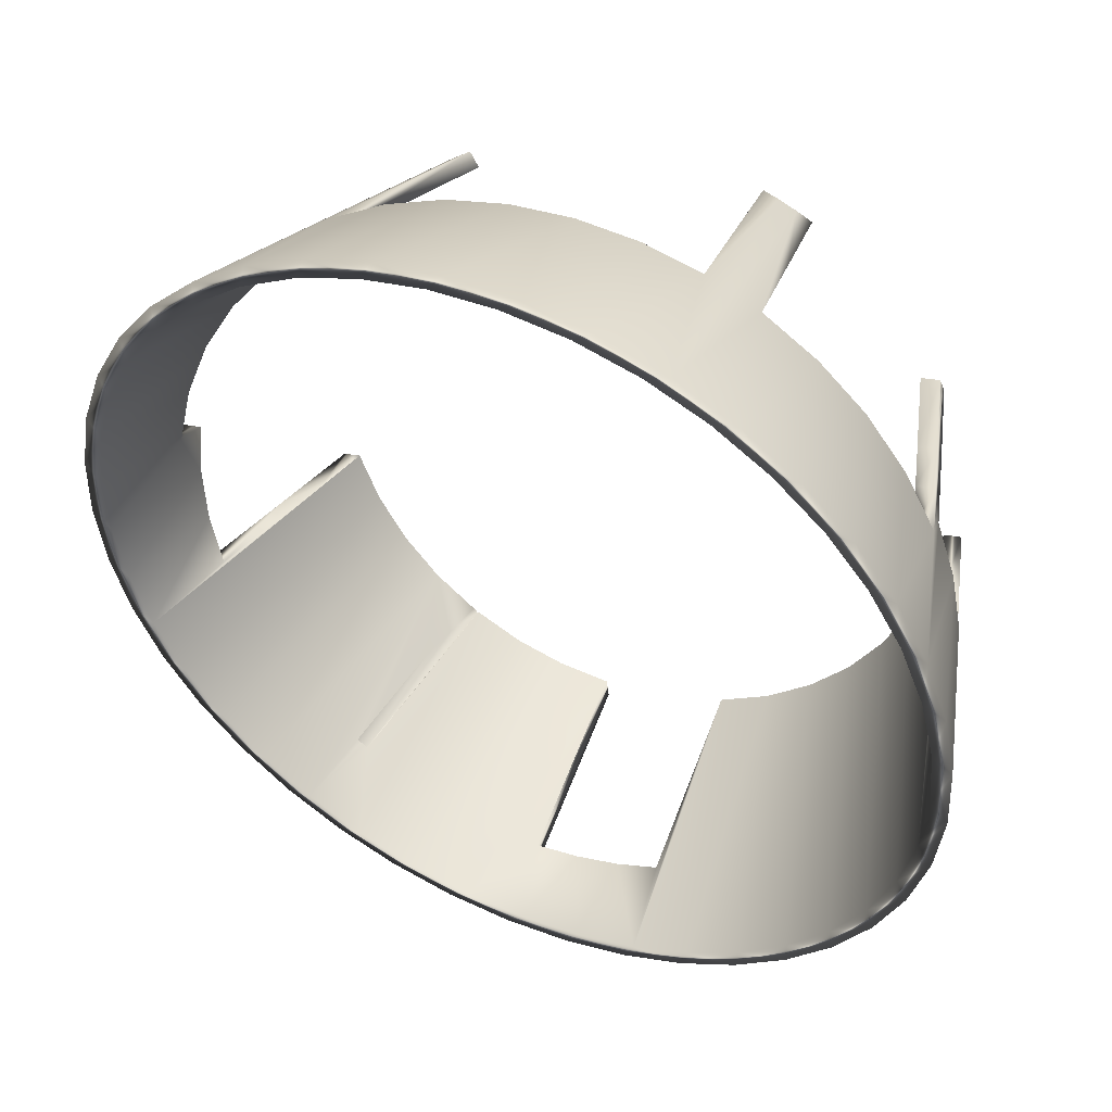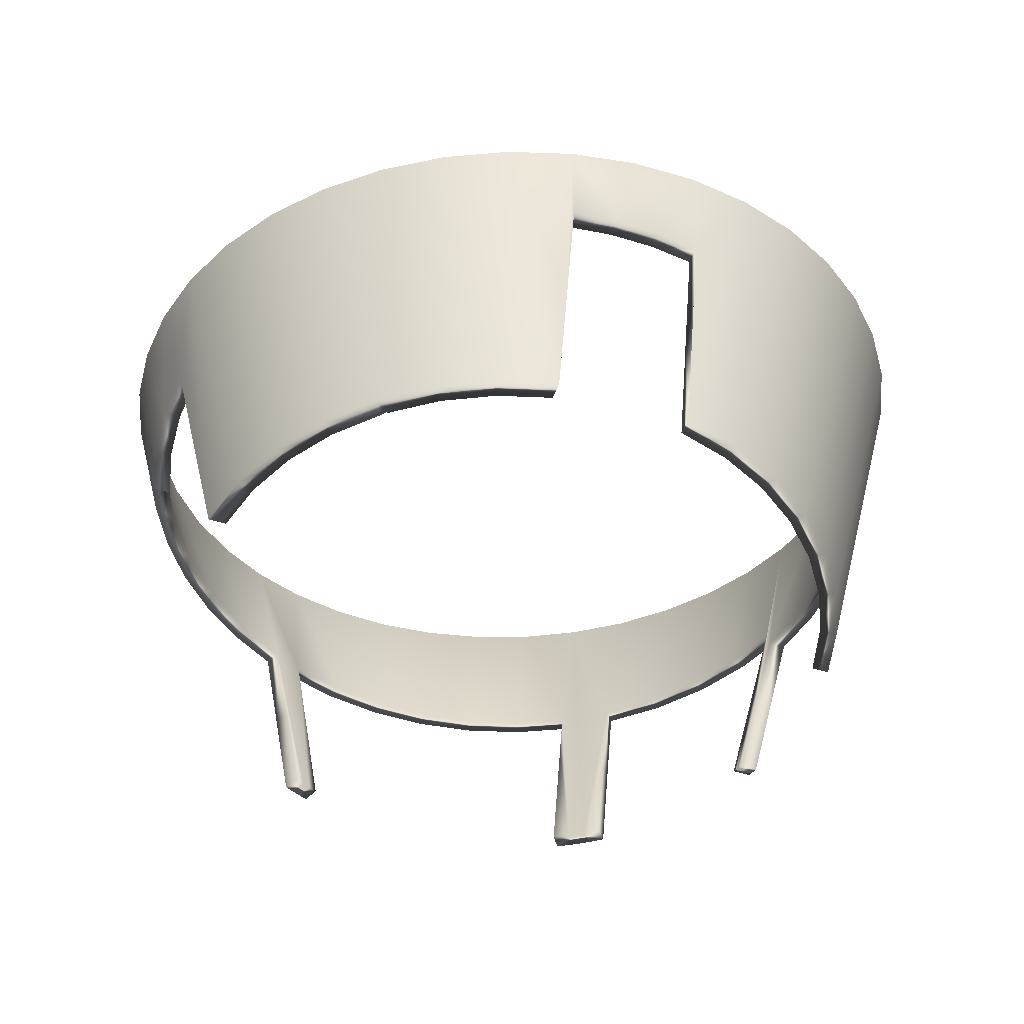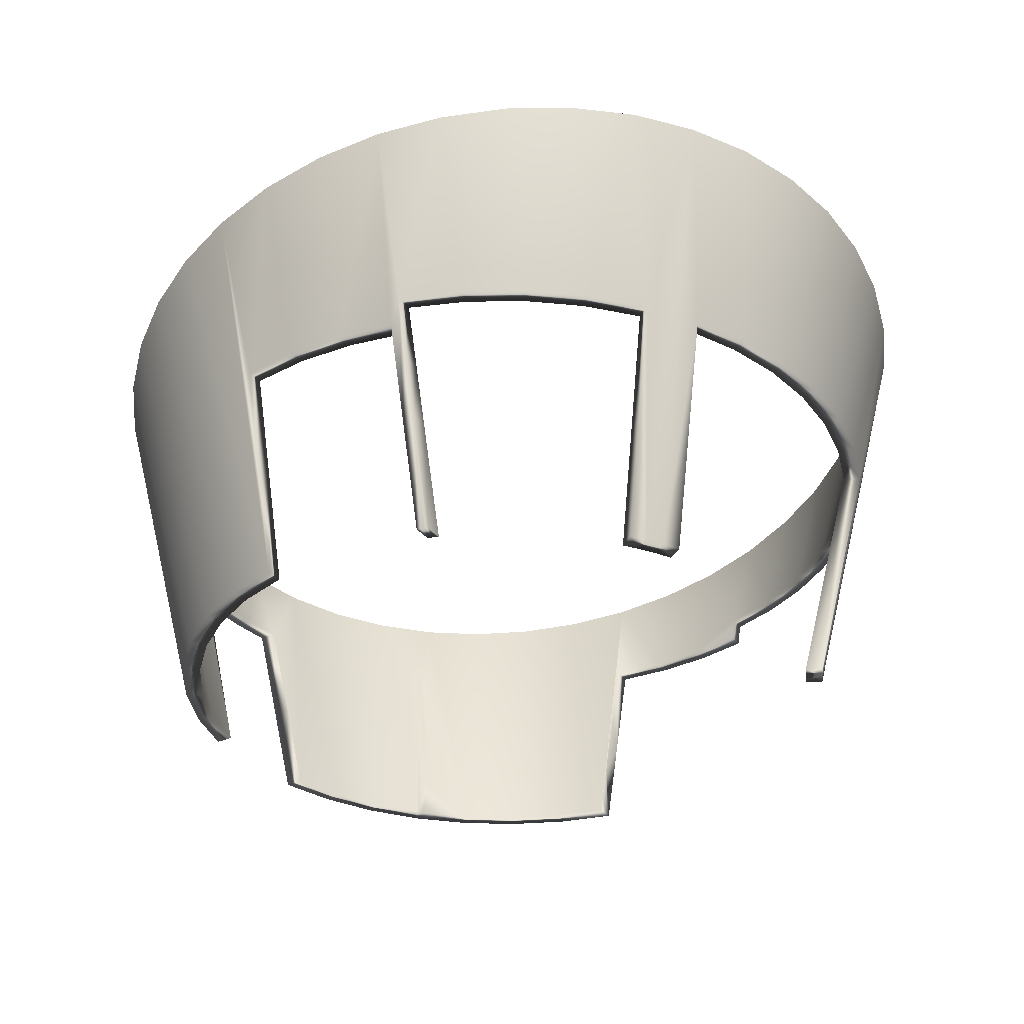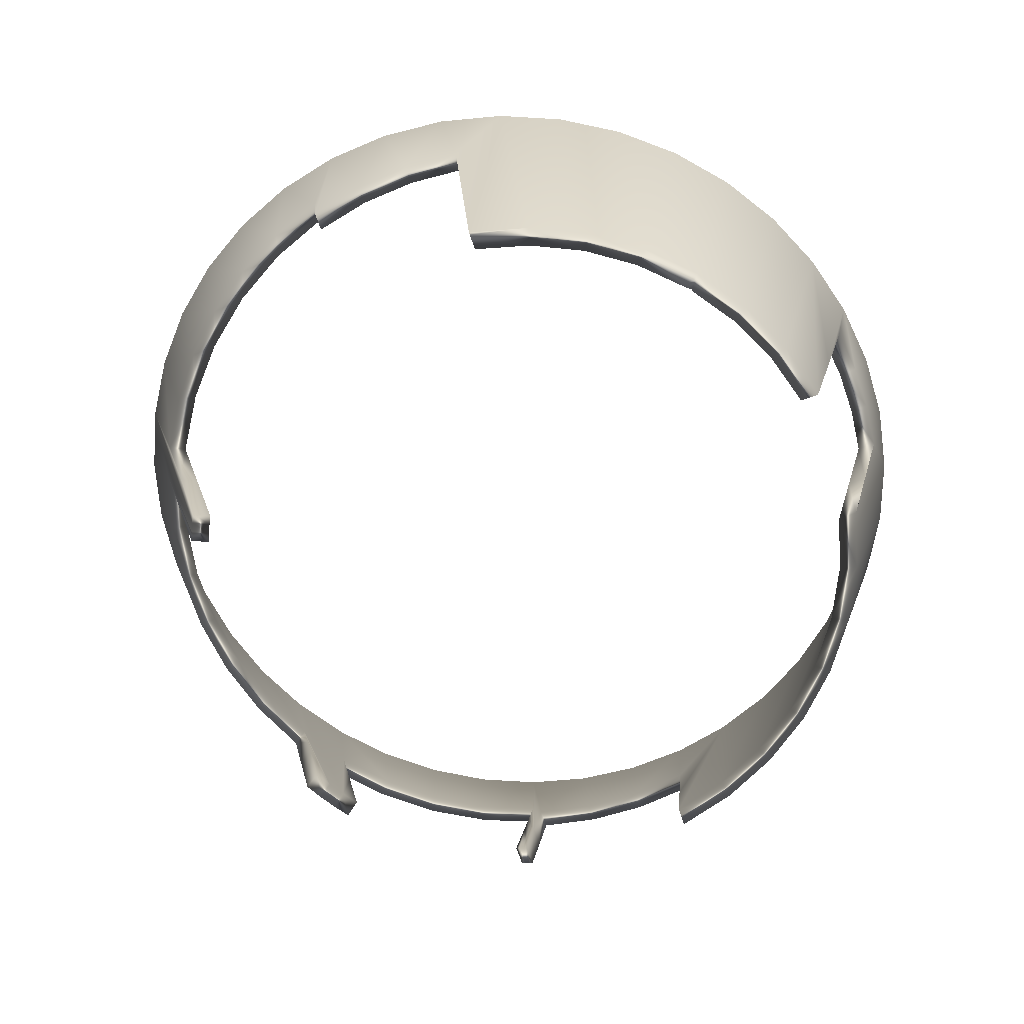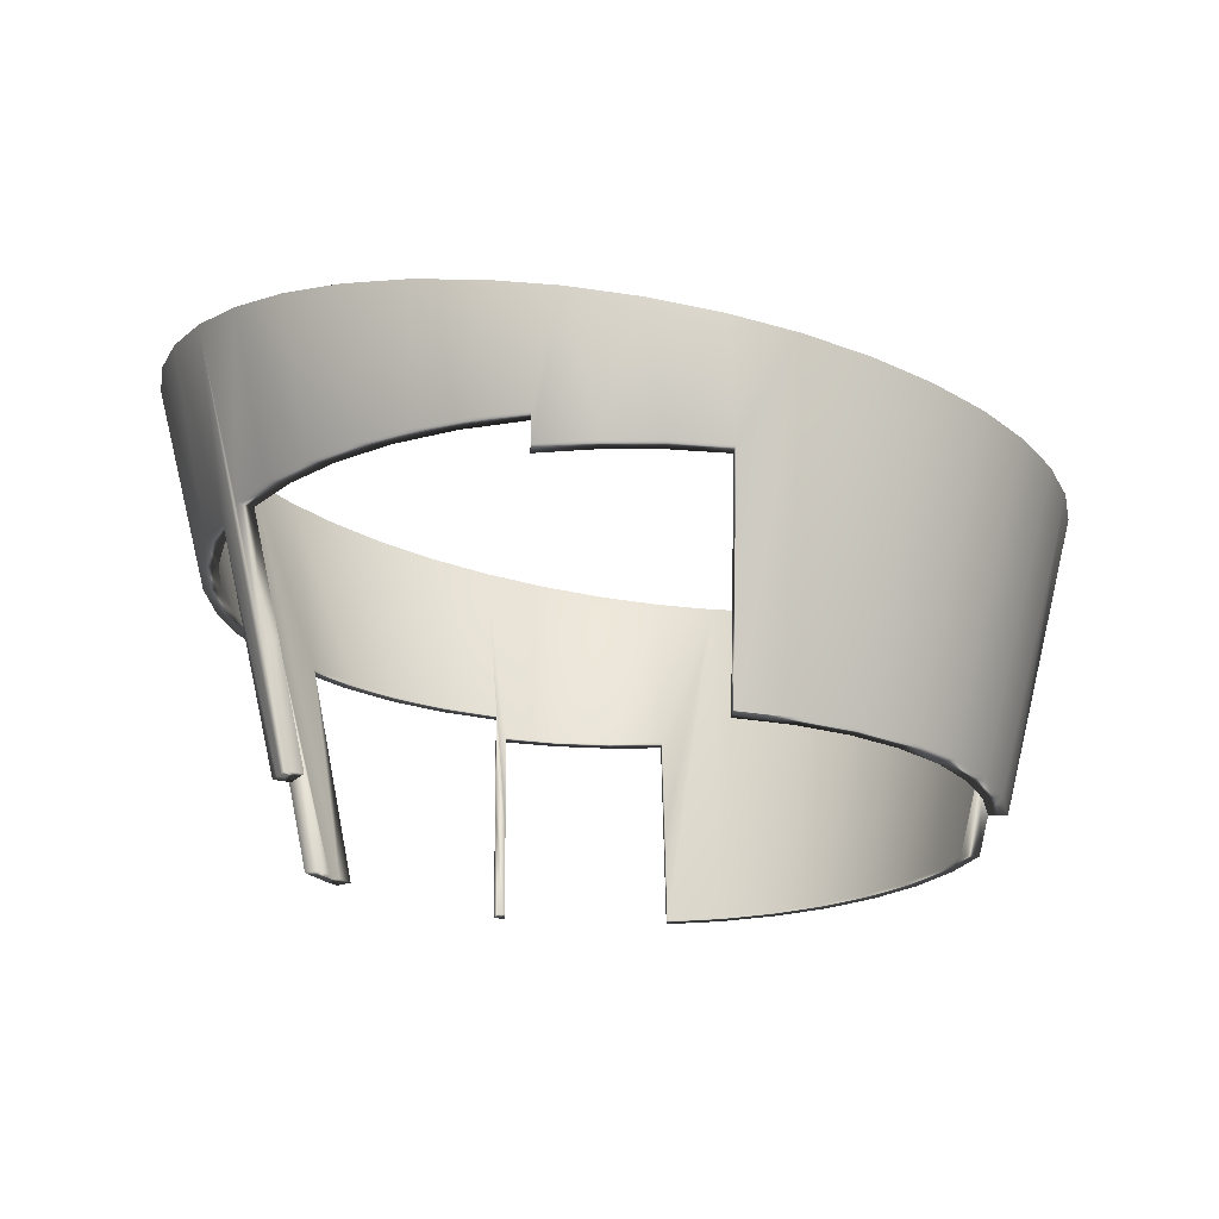
<metadata>
{"format":"obj","ext":"obj","renderer":"f3d","projection":"perspective","resolution":1024,"background":"white","views":[{"elev":38.3,"azim":-157.6,"up":"+Z"},{"elev":-48.2,"azim":168.4,"up":"+Y"},{"elev":-32.3,"azim":-50.9,"up":"+Y"},{"elev":-73.5,"azim":116.9,"up":"+Y"},{"elev":-21.3,"azim":93.9,"up":"+Y"}]}
</metadata>
<code>
v 17.3 16.36 128.9
v 15.47 16.4 128.4
v 14.8 16.57 129.1
v 13.06 16.56 128.4
v 12.29 16.71 129
v 10.68 16.65 127.9
v 9.835 16.79 128.4
v 8.398 16.68 127.2
v 7.49 16.8 127.5
v 6.257 16.65 126.1
v 5.309 16.75 126.3
v 4.311 16.55 124.7
v 3.345 16.62 124.7
v 2.603 16.38 123
v 1.642 16.43 122.9
v 1.176 16.16 121
v 0.2415 16.19 120.8
v 0.06109 15.88 118.9
v -0.8247 15.88 118.5
v -0.7145 15.56 116.6
v -1.531 15.53 116.1
v -1.133 15.19 114.2
v -1.862 15.15 113.6
v -1.184 14.8 111.8
v -1.808 14.73 111.1
v -0.867 14.38 109.4
v -1.372 14.29 108.6
v -0.1891 13.96 107.1
v -0.5639 13.84 106.3
v 0.8337 13.53 104.9
v 0.5981 13.39 104
v 2.178 13.1 102.9
v 2.086 12.96 102
v 3.811 12.7 101.2
v 3.866 12.54 100.2
v 5.695 12.32 99.65
v 5.895 12.16 98.74
v 7.787 11.98 98.45
v 8.126 11.82 97.59
v 10.04 11.69 97.59
v 10.51 11.52 96.79
v 12.39 11.44 97.07
v 12.98 11.28 96.36
v 14.8 11.25 96.93
v 15.49 11.1 96.32
v 17.2 11.12 97.15
v 17.98 10.99 96.65
v 19.53 11.06 97.74
v 20.39 10.94 97.37
v 21.75 11.07 98.68
v 22.66 10.97 98.45
v 23.8 11.13 99.94
v 24.74 11.06 99.85
v 25.63 11.27 101.5
v 26.58 11.21 101.6
v 27.2 11.46 103.3
v 28.13 11.43 103.5
v 28.48 11.71 105.4
v 29.37 11.71 105.7
v 29.43 12.01 107.6
v 30.26 12.04 108.1
v 30.03 12.36 109.9
v 30.78 12.41 110.5
v 30.26 12.74 112.3
v 30.92 12.81 113
v 30.13 13.14 114.7
v 30.67 13.24 115.5
v 29.63 13.57 117.1
v 30.05 13.68 118
v 28.78 14 119.4
v 29.06 14.13 120.3
v 27.59 14.43 121.4
v 27.73 14.58 122.4
v 26.1 14.84 123.3
v 26.09 15 124.3
v 24.33 15.23 125
v 24.18 15.4 126
v 22.34 15.59 126.3
v 22.05 15.77 127.3
v 20.16 15.91 127.4
v 19.73 16.09 128.3
v 17.85 16.18 128.1
v 26.52 0.1667 108.2
v 27.09 0.1667 108.1
v 26.66 0.7364 108.2
v 26.8 1.306 108.2
v 26.95 1.876 108.1
v 27.09 2.446 108.1
v 29.88 9.083 114.1
v 29.2 9.083 114.1
v 29.63 8.083 114.1
v 28.94 8.083 114.2
v 23.28 8 100.4
v 22.91 8 100.1
v 22.38 3.144 101.4
v 22 1.706 101.5
v 21.46 0.1667 101.6
v 21.62 0.1667 101.8
v 21.42 0.1667 101.6
v 22.09 3.94 100.9
v 22.8 8 100.2
v 23.08 8 100.4
v 22.94 8 100.3
v 23.22 8 100.5
v 23.01 6.786 100.7
v 22.8 5.572 100.9
v 22.59 4.358 101.2
v 15.6 0.1667 99.05
v 17.81 0.1667 99.38
v 15.69 0.1667 99.73
v 17.7 0.1667 100
v 19.93 0.1667 100.1
v 19.63 0.1667 100.7
v 21.89 0.1667 101.1
v 23.65 0.1667 102.5
v 23.23 0.1667 103
v 25.15 0.1667 104.2
v 24.61 0.1667 104.6
v 26.34 0.1667 106
v 25.72 0.1667 106.3
v 27.19 0.1667 108.1
v 20.99 0.1667 122.7
v 21.32 0.1667 123.3
v 22.11 9.083 124.6
v 22.44 9.083 125.2
v 21.88 0.1667 122.1
v 22.51 4.625 123
v 22.26 0.1667 122.7
v 22.89 4.625 123.6
v 23.15 9.083 123.9
v 23.53 9.083 124.5
v 10.61 4.017 99.41
v 10.47 8.167 98.37
v 12.1 8.167 97.96
v 13.75 8.167 97.74
v 15.43 8.167 97.71
v 15.57 4.017 98.76
v 27.78 5.191 108
v 28.5 8.083 107.9
v 28.96 8.083 110
v 29.1 8.083 112.1
v 28.66 9.083 116.5
v 27.76 9.083 118.6
v 26.52 9.083 120.7
v 24.97 9.083 122.4
v 21.29 0.1667 122.5
v 21.59 0.1667 122.3
v 20.14 9.083 125.6
v 18.06 9.083 126.2
v 15.9 9.083 126.5
v 13.72 9.083 126.5
v 11.56 9.083 126.2
v 9.475 9.083 125.6
v 9.838 0.1667 123.3
v 9.237 0.1667 123
v 9.735 6.716 125
v 9.984 4.445 124.5
v 10.45 0.1667 123.6
v 8.652 0.1667 122.7
v 8.095 4.625 123.7
v 7.538 9.083 124.6
v 5.703 9.083 123.4
v 4.079 9.083 121.9
v 2.705 9.083 120.1
v 1.613 9.083 118.2
v 2.759 3.969 117.6
v 1.696 8.083 117.8
v 2.232 6.701 118.1
v 3.748 0.1667 117.5
v 2.826 4.424 118
v 3.812 0.1667 117.6
v 3.878 0.1667 117.8
v 3.945 0.1667 117.9
v 0.9854 8.083 115.8
v 0.583 8.083 113.7
v 0.4981 8.083 111.5
v 1.528 3.979 111.4
v 2.487 0.1667 111.3
v 2.787 0.1667 109.2
v 3.424 0.1667 107.3
v 4.38 0.1667 105.4
v 5.628 0.1667 103.8
v 7.133 0.1667 102.4
v 8.853 0.1667 101.2
v 10.74 0.1667 100.4
v 11.37 9.083 126.9
v 9.182 9.083 126.2
v 9.531 0.1667 123.9
v 8.917 0.1667 123.6
v 7.204 9.083 125.2
v 7.761 4.625 124.3
v 13.63 9.083 127.2
v 15.92 9.083 127.2
v 18.19 9.083 126.9
v 20.38 9.083 126.2
v 21.95 0.1667 122.9
v 21.64 0.1667 123.1
v 25.16 9.083 123.2
v 26.59 9.083 121.7
v 27.8 9.083 119.9
v 28.76 9.083 118.1
v 29.46 9.083 116.1
v 29.77 8.083 112
v 29.62 8.083 109.9
v 29.17 8.083 107.8
v 28.15 3.986 108
v 15.48 4.024 98.08
v 15.34 8.167 97.04
v 13.67 8.167 97.07
v 12.01 8.167 97.29
v 10.38 8.167 97.7
v 10.65 0.1667 99.71
v 8.619 0.1667 100.6
v 10.52 4.024 98.74
v 6.767 0.1667 101.8
v 5.147 0.1667 103.3
v 3.809 0.1667 105.1
v 2.789 0.1667 107
v 2.117 0.1667 109.2
v 1.814 0.1667 111.4
v 0.8551 3.986 111.5
v -0.1717 8.083 111.6
v -0.07812 8.083 113.7
v 0.3183 8.083 115.8
v 1.009 8.083 117.9
v 0.9214 9.083 118.3
v 2.065 3.978 117.7
v 1.535 6.71 118.2
v 3.052 0.1667 117.6
v 2.125 4.436 118.1
v 3.113 0.1667 117.7
v 3.176 0.1667 117.9
v 3.241 0.1667 118
v 2.064 9.083 120.4
v 3.517 9.083 122.3
v 5.245 9.083 123.9
v 8.318 0.1667 123.3
v 10.16 0.1667 124.2
v 9.69 4.453 125.1
v 10.52 4.024 98.74
v 28.15 3.986 108
f 1 2 3
f 3 2 4
f 3 4 5
f 5 4 6
f 5 6 7
f 7 6 8
f 7 8 9
f 9 8 10
f 9 10 11
f 11 10 12
f 11 12 13
f 13 12 14
f 13 14 15
f 15 14 16
f 15 16 17
f 17 16 18
f 17 18 19
f 19 18 20
f 19 20 21
f 21 20 22
f 21 22 23
f 23 22 24
f 23 24 25
f 25 24 26
f 25 26 27
f 27 26 28
f 27 28 29
f 29 28 30
f 29 30 31
f 31 30 32
f 31 32 33
f 33 32 34
f 33 34 35
f 35 34 36
f 35 36 37
f 37 36 38
f 37 38 39
f 39 38 40
f 39 40 41
f 41 40 42
f 41 42 43
f 43 42 44
f 43 44 45
f 45 44 46
f 45 46 47
f 47 46 48
f 47 48 49
f 49 48 50
f 49 50 51
f 51 50 52
f 51 52 53
f 53 52 54
f 53 54 55
f 55 54 56
f 55 56 57
f 57 56 58
f 57 58 59
f 59 58 60
f 59 60 61
f 61 60 62
f 61 62 63
f 63 62 64
f 63 64 65
f 65 64 66
f 65 66 67
f 67 66 68
f 67 68 69
f 69 68 70
f 69 70 71
f 71 70 72
f 71 72 73
f 73 72 74
f 73 74 75
f 75 74 76
f 75 76 77
f 77 76 78
f 77 78 79
f 79 78 80
f 79 80 81
f 81 80 82
f 81 82 1
f 1 82 2
f 83 84 85
f 85 84 86
f 86 84 87
f 87 84 88
f 89 90 91
f 91 90 92
f 93 94 95
f 95 94 96
f 96 94 97
f 96 97 98
f 99 97 100
f 100 97 94
f 100 94 101
f 93 102 94
f 94 102 103
f 94 103 101
f 93 104 102
f 104 93 105
f 105 93 106
f 106 93 107
f 107 93 95
f 108 109 110
f 110 109 111
f 111 109 112
f 111 112 113
f 113 112 114
f 113 114 97
f 97 114 98
f 98 114 115
f 98 115 116
f 116 115 117
f 116 117 118
f 118 117 119
f 118 119 120
f 120 119 84
f 120 84 83
f 119 121 84
f 97 99 113
f 122 123 124
f 124 123 125
f 126 127 128
f 128 127 129
f 129 127 130
f 129 130 131
f 132 133 40
f 40 133 134
f 40 134 42
f 42 134 135
f 42 135 44
f 44 135 136
f 44 136 46
f 46 136 110
f 46 110 111
f 136 137 110
f 46 111 48
f 48 111 113
f 48 113 50
f 50 113 99
f 50 99 101
f 101 99 100
f 50 101 52
f 52 101 103
f 52 103 102
f 102 104 52
f 52 104 116
f 52 116 54
f 54 116 118
f 54 118 56
f 56 118 120
f 56 120 58
f 58 120 83
f 58 83 60
f 60 83 85
f 60 85 86
f 104 105 116
f 116 105 106
f 116 106 107
f 107 95 116
f 116 95 96
f 116 96 98
f 86 87 60
f 60 87 88
f 60 88 138
f 138 139 60
f 60 139 140
f 60 140 62
f 62 140 141
f 62 141 64
f 64 141 90
f 64 90 66
f 66 90 142
f 66 142 68
f 68 142 143
f 68 143 70
f 70 143 144
f 70 144 72
f 72 144 74
f 74 144 145
f 74 145 76
f 76 145 130
f 76 130 124
f 124 130 146
f 124 146 122
f 141 92 90
f 146 130 147
f 147 130 127
f 147 127 126
f 76 124 78
f 78 124 148
f 78 148 80
f 80 148 149
f 80 149 82
f 82 149 150
f 82 150 2
f 2 150 151
f 2 151 4
f 4 151 152
f 4 152 6
f 6 152 153
f 6 153 8
f 8 153 154
f 8 154 155
f 153 156 154
f 154 156 157
f 154 157 158
f 159 160 155
f 155 160 161
f 155 161 8
f 8 161 10
f 10 161 162
f 10 162 12
f 12 162 163
f 12 163 14
f 14 163 164
f 14 164 16
f 16 164 165
f 16 165 18
f 18 165 166
f 18 166 167
f 165 168 166
f 166 168 169
f 169 168 170
f 169 170 171
f 171 170 172
f 172 170 173
f 18 167 20
f 20 167 174
f 20 174 22
f 22 174 175
f 22 175 24
f 24 175 176
f 24 176 26
f 26 176 177
f 26 177 178
f 178 179 26
f 26 179 28
f 28 179 180
f 28 180 30
f 30 180 181
f 30 181 32
f 32 181 182
f 32 182 34
f 34 182 183
f 34 183 36
f 36 183 184
f 36 184 38
f 38 184 185
f 38 185 40
f 40 185 132
f 186 7 187
f 187 7 9
f 187 9 188
f 188 9 189
f 189 9 190
f 189 190 191
f 7 186 5
f 5 186 192
f 5 192 3
f 3 192 193
f 3 193 1
f 1 193 194
f 1 194 81
f 81 194 195
f 81 195 79
f 79 195 125
f 79 125 77
f 77 125 196
f 77 196 129
f 129 196 128
f 123 197 125
f 125 197 196
f 129 131 77
f 77 131 75
f 75 131 198
f 75 198 199
f 75 199 73
f 73 199 200
f 73 200 71
f 71 200 201
f 71 201 69
f 69 201 202
f 69 202 67
f 67 202 89
f 67 89 65
f 65 89 91
f 65 91 203
f 65 203 63
f 63 203 204
f 63 204 61
f 61 204 205
f 61 205 59
f 59 205 121
f 59 121 119
f 205 206 121
f 59 119 57
f 57 119 117
f 57 117 55
f 55 117 115
f 55 115 53
f 53 115 114
f 53 114 51
f 51 114 112
f 51 112 49
f 49 112 109
f 49 109 47
f 47 109 108
f 47 108 207
f 47 207 45
f 45 207 208
f 45 208 209
f 45 209 43
f 43 209 210
f 43 210 41
f 41 210 211
f 41 211 39
f 39 211 212
f 39 212 213
f 211 214 212
f 39 213 37
f 37 213 215
f 37 215 35
f 35 215 216
f 35 216 33
f 33 216 217
f 33 217 31
f 31 217 218
f 31 218 29
f 29 218 219
f 29 219 27
f 27 219 220
f 27 220 25
f 25 220 221
f 25 221 222
f 25 222 23
f 23 222 223
f 23 223 21
f 21 223 224
f 21 224 19
f 19 224 225
f 19 225 226
f 226 225 227
f 226 227 228
f 228 227 229
f 228 229 230
f 230 229 231
f 230 231 232
f 232 233 230
f 19 226 17
f 17 226 234
f 17 234 15
f 15 234 235
f 15 235 13
f 13 235 236
f 13 236 11
f 11 236 190
f 11 190 9
f 191 237 189
f 238 239 188
f 188 239 187
f 126 128 147
f 147 128 196
f 147 196 146
f 146 196 197
f 146 197 122
f 122 197 123
f 124 125 148
f 148 125 195
f 148 195 149
f 149 195 194
f 149 194 150
f 150 194 193
f 150 193 151
f 151 193 192
f 151 192 186
f 151 186 152
f 152 186 187
f 152 187 153
f 185 212 132
f 132 212 240
f 132 240 133
f 133 240 211
f 229 169 231
f 231 169 171
f 231 171 232
f 232 171 172
f 232 172 233
f 233 172 173
f 153 187 156
f 156 187 239
f 156 239 157
f 157 239 238
f 157 238 158
f 159 237 160
f 160 237 191
f 160 191 161
f 161 191 190
f 167 225 174
f 174 225 224
f 174 224 175
f 175 224 223
f 175 223 176
f 176 223 222
f 222 221 176
f 176 221 177
f 177 221 220
f 177 220 178
f 169 229 166
f 166 229 227
f 166 227 167
f 167 227 225
f 238 188 158
f 158 188 154
f 154 188 189
f 154 189 155
f 155 189 237
f 155 237 159
f 226 228 165
f 165 228 168
f 168 228 230
f 168 230 170
f 170 230 233
f 170 233 173
f 220 219 178
f 178 219 179
f 179 219 218
f 179 218 180
f 180 218 217
f 180 217 181
f 181 217 216
f 181 216 182
f 182 216 215
f 182 215 183
f 183 215 213
f 183 213 184
f 184 213 185
f 185 213 212
f 89 202 90
f 90 202 142
f 142 202 201
f 142 201 143
f 143 201 200
f 143 200 144
f 144 200 199
f 144 199 145
f 145 199 198
f 145 198 131
f 131 130 145
f 139 205 140
f 140 205 204
f 140 204 141
f 141 204 203
f 141 203 91
f 91 92 141
f 161 190 162
f 162 190 236
f 162 236 163
f 163 236 235
f 163 235 164
f 164 235 234
f 164 234 165
f 165 234 226
f 84 121 88
f 88 121 241
f 88 241 138
f 138 241 139
f 139 241 205
f 133 211 134
f 134 211 210
f 134 210 135
f 135 210 209
f 135 209 136
f 136 209 208
f 110 137 108
f 108 137 207
f 207 137 136
f 207 136 208

</code>
